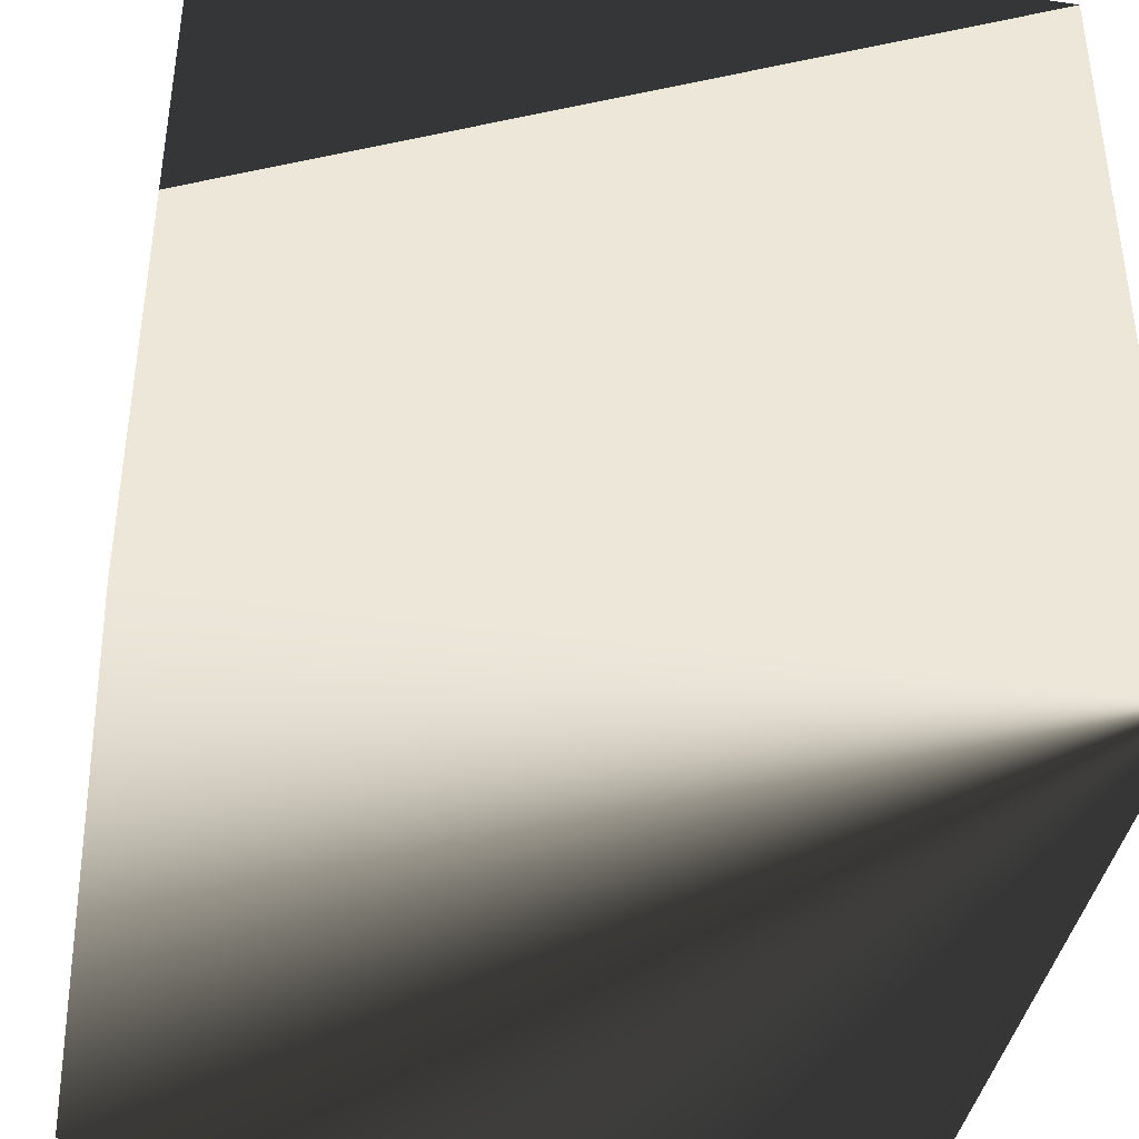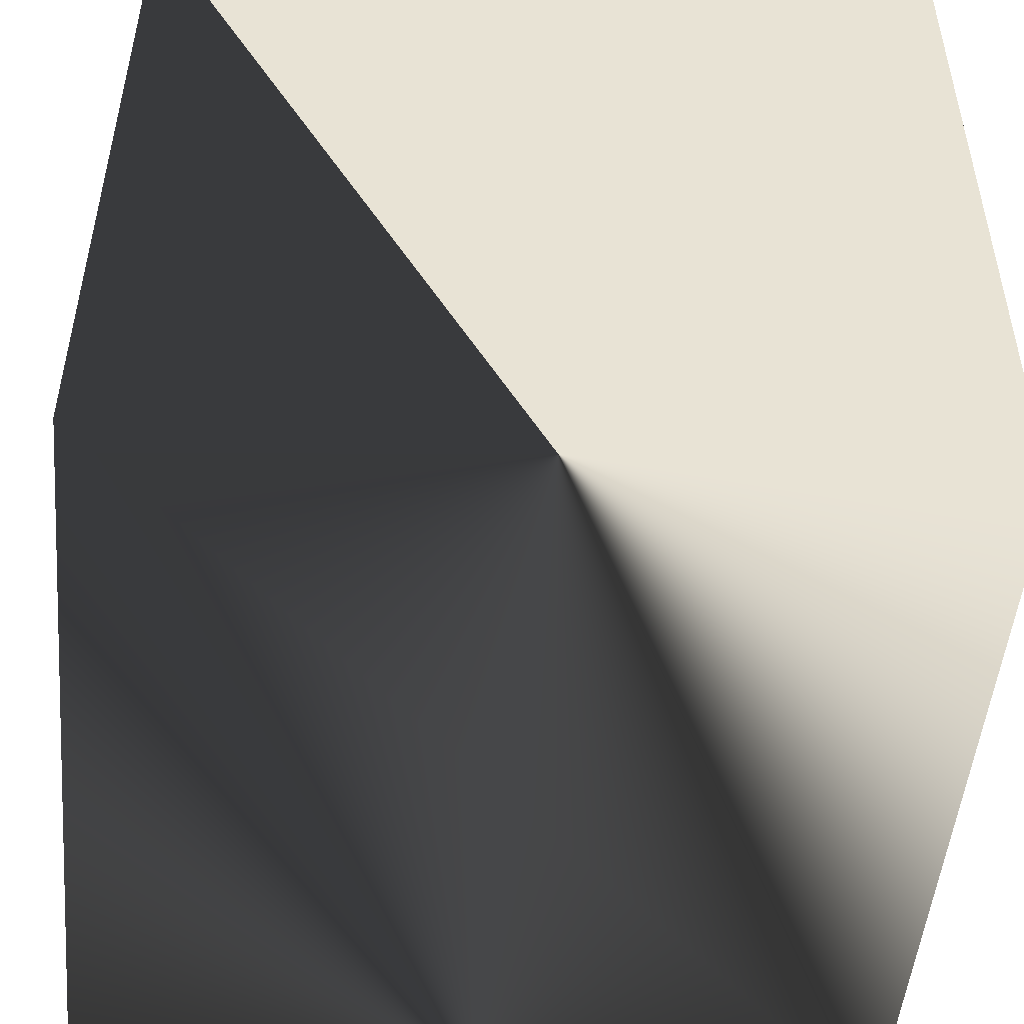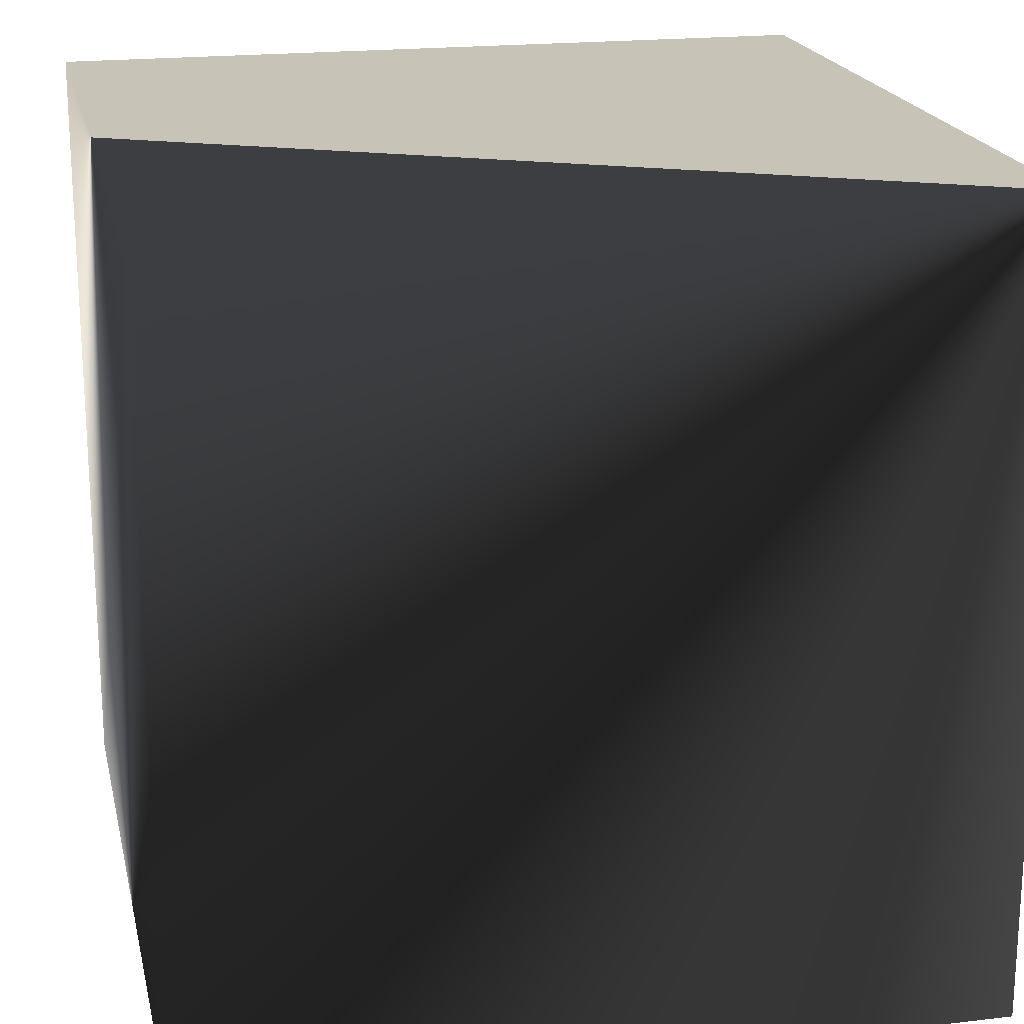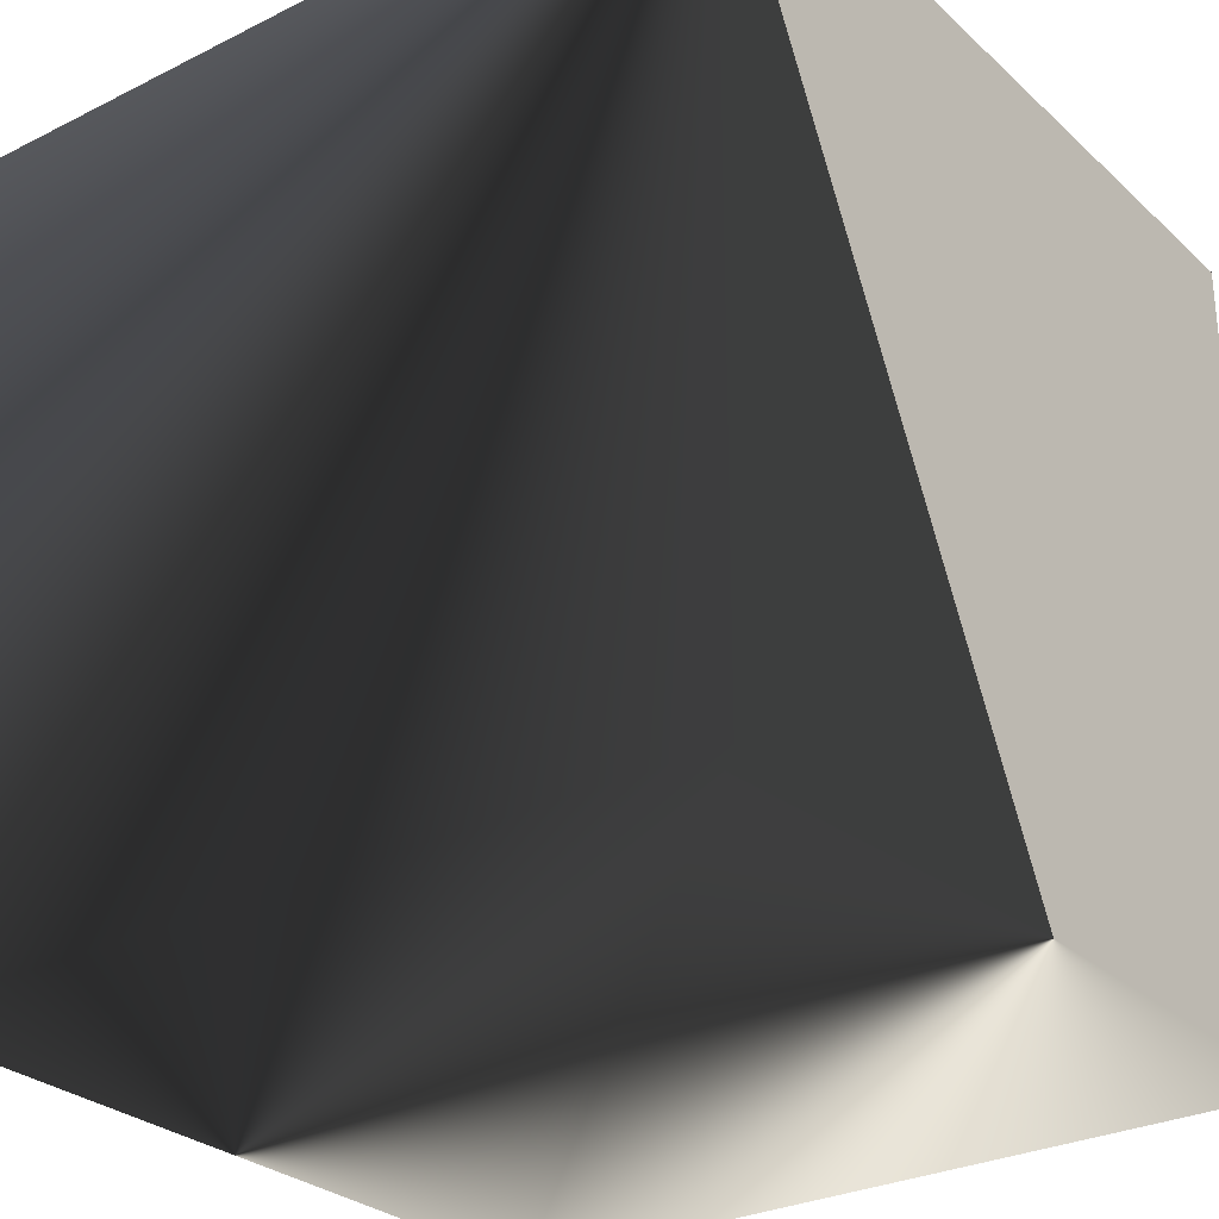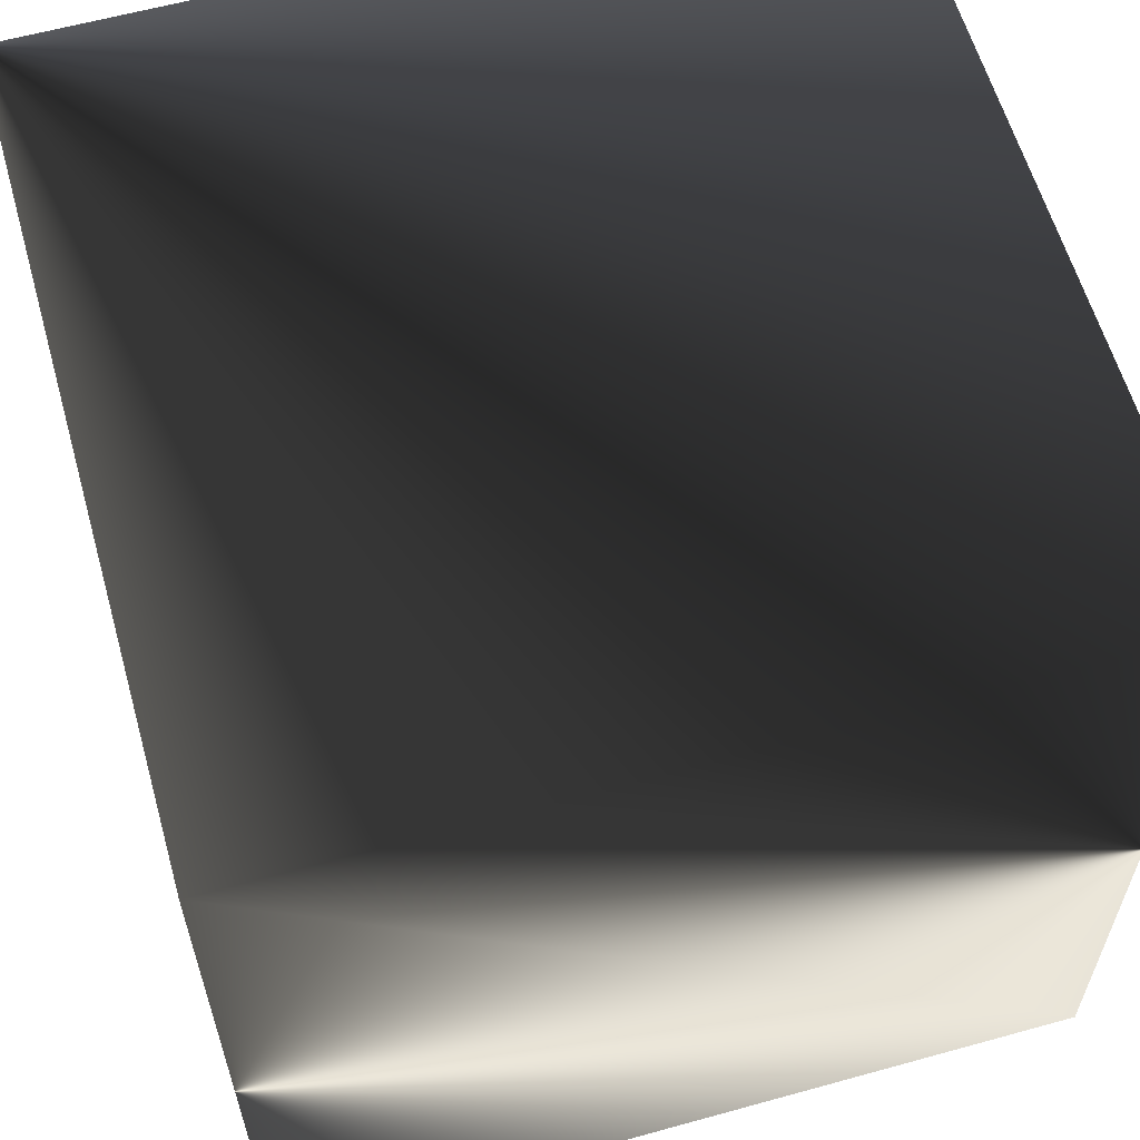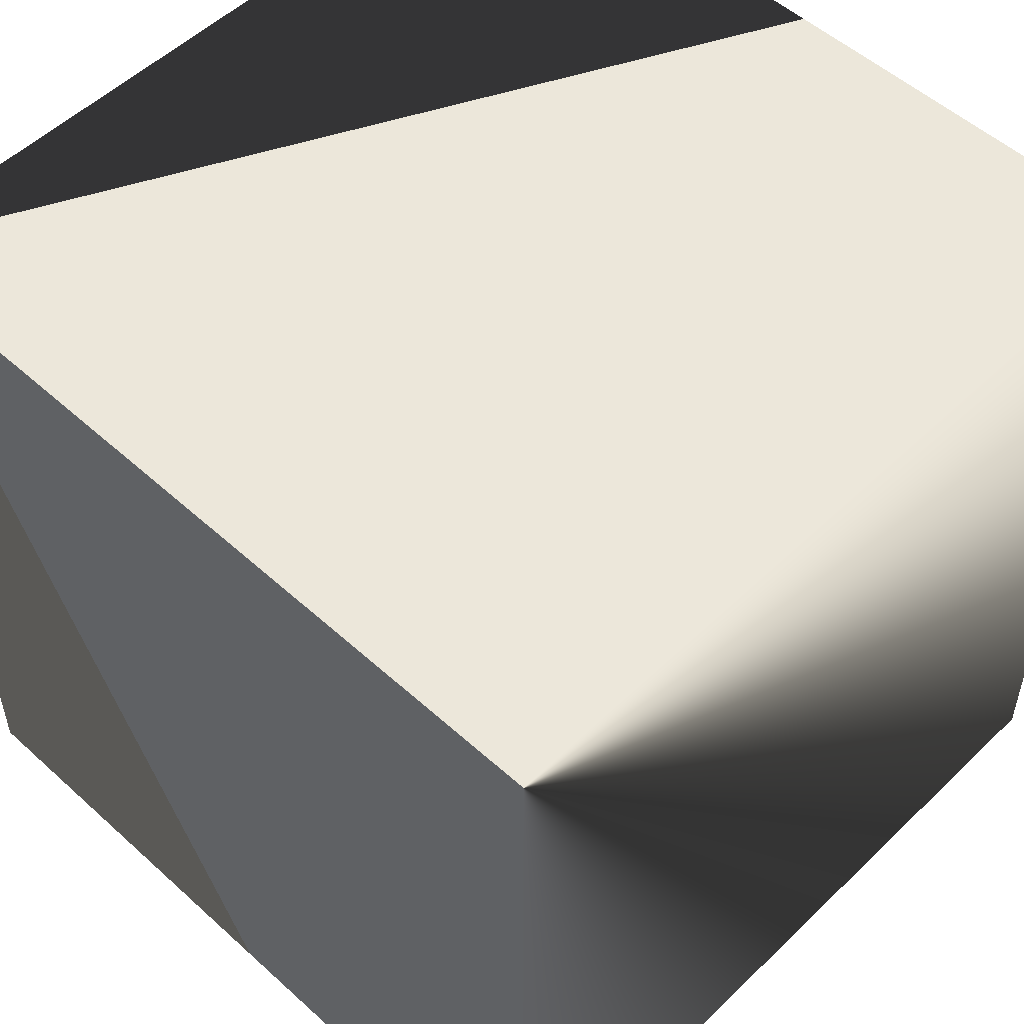
<metadata>
{"format":"obj","ext":"obj","renderer":"f3d","projection":"perspective","resolution":1024,"background":"white","views":[{"elev":-40.0,"azim":79.8,"up":"+Z"},{"elev":-49.8,"azim":84.7,"up":"+Y"},{"elev":19.8,"azim":-12.3,"up":"+Y"},{"elev":-28.5,"azim":36.9,"up":"+Y"},{"elev":60.5,"azim":-105.8,"up":"+Z"},{"elev":52.9,"azim":134.1,"up":"+Y"}]}
</metadata>
<code>
g cube
v  0  0  0
v  0  0  1
v  0  1  0
v  0  1  1
v  1  0  0
v  1  0  1
v  1  1  0
v  1  1  1
f 1 7 5
f 1 3 7
f 1 4 3
f 1 2 4
f 3 8 7
f 3 4 8
f 5 7 8
f 5 8 6
f 1 5 6
f 1 6 2
f 2 6 8
f 2 8 4

</code>
